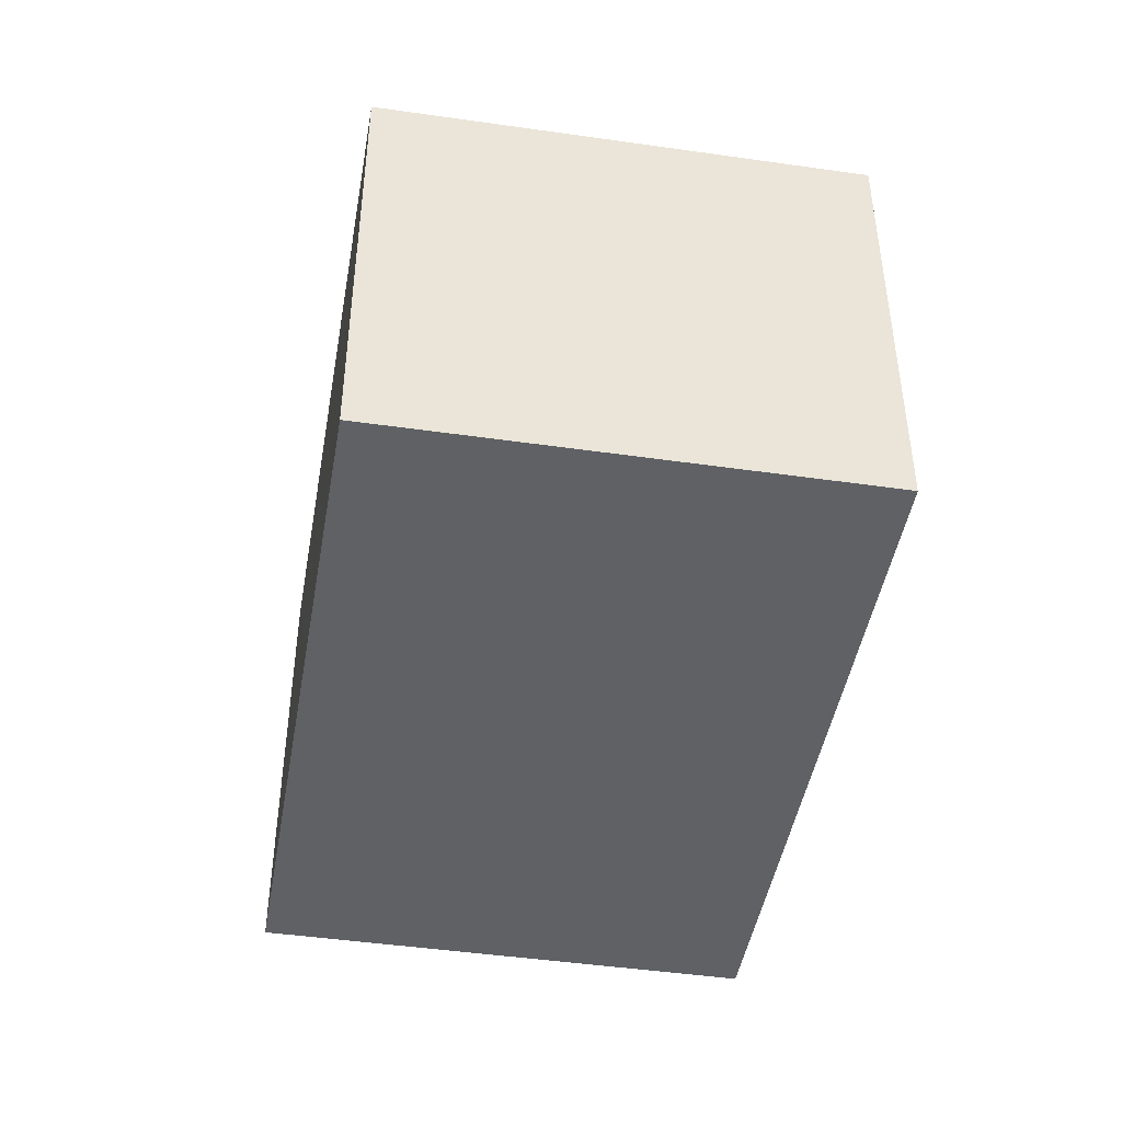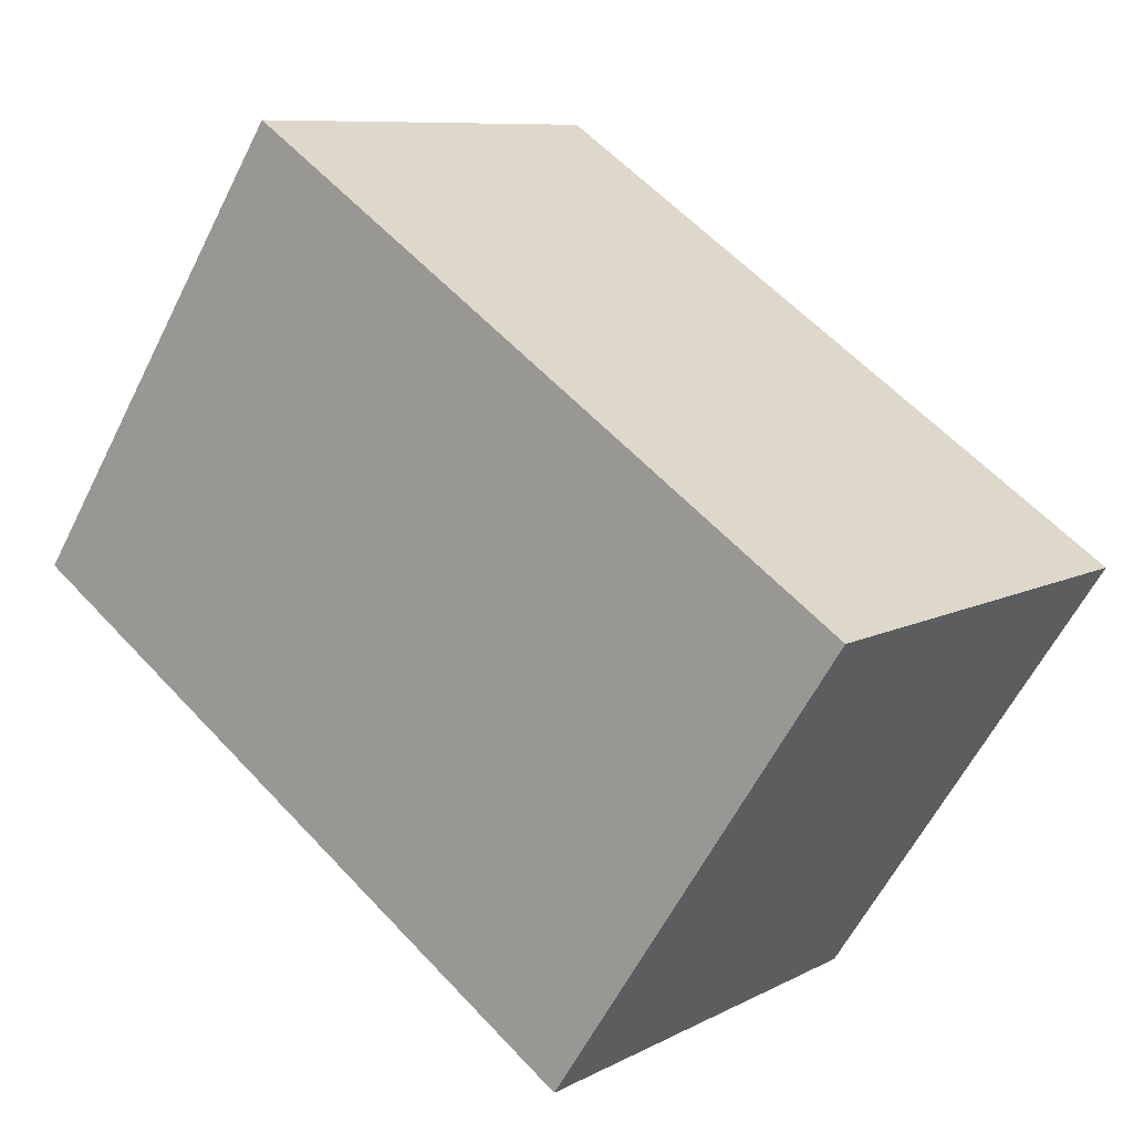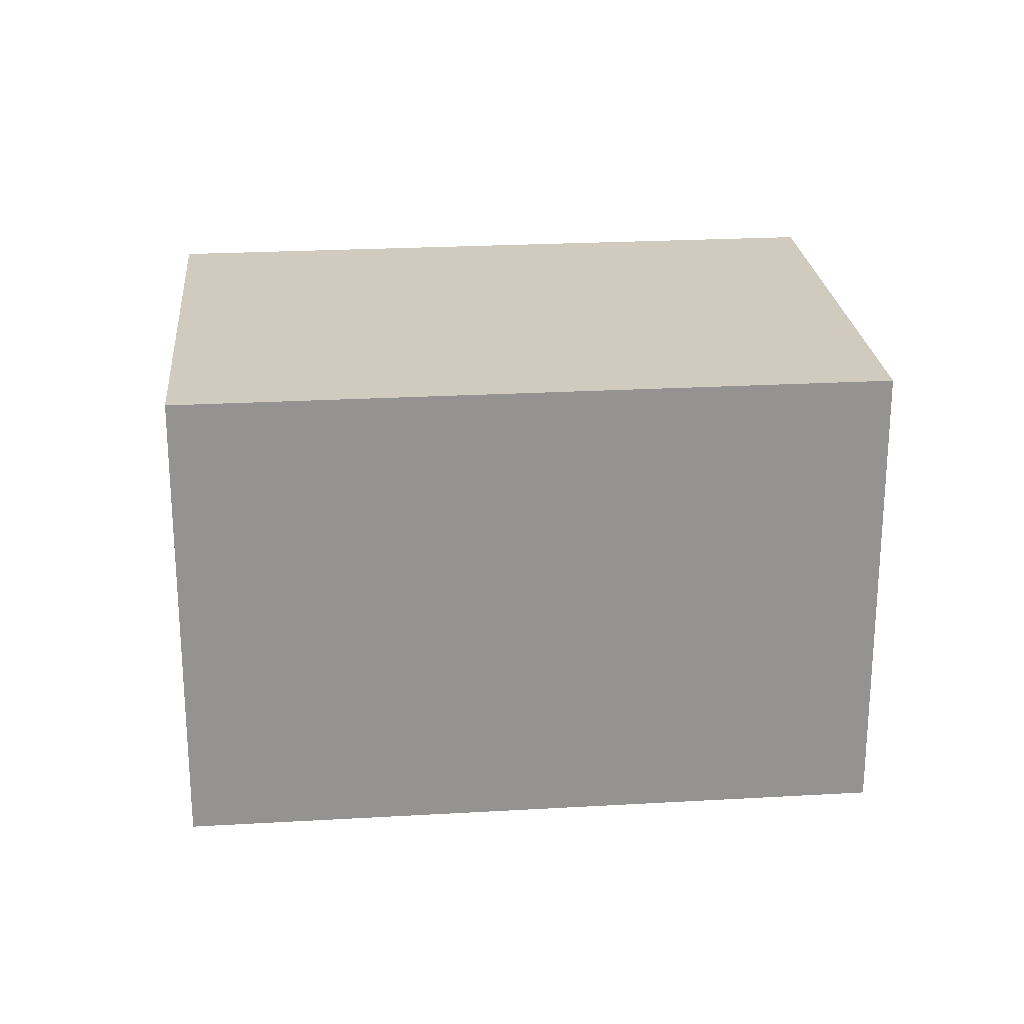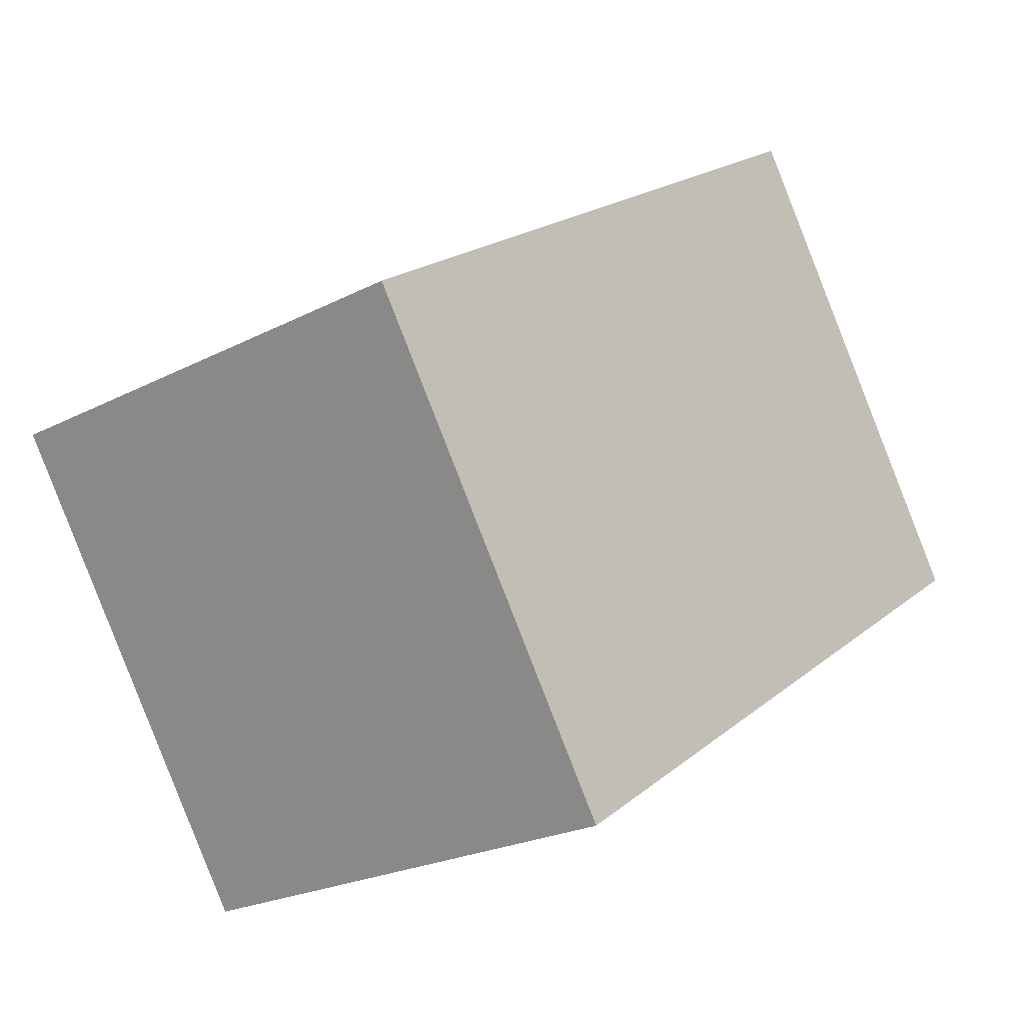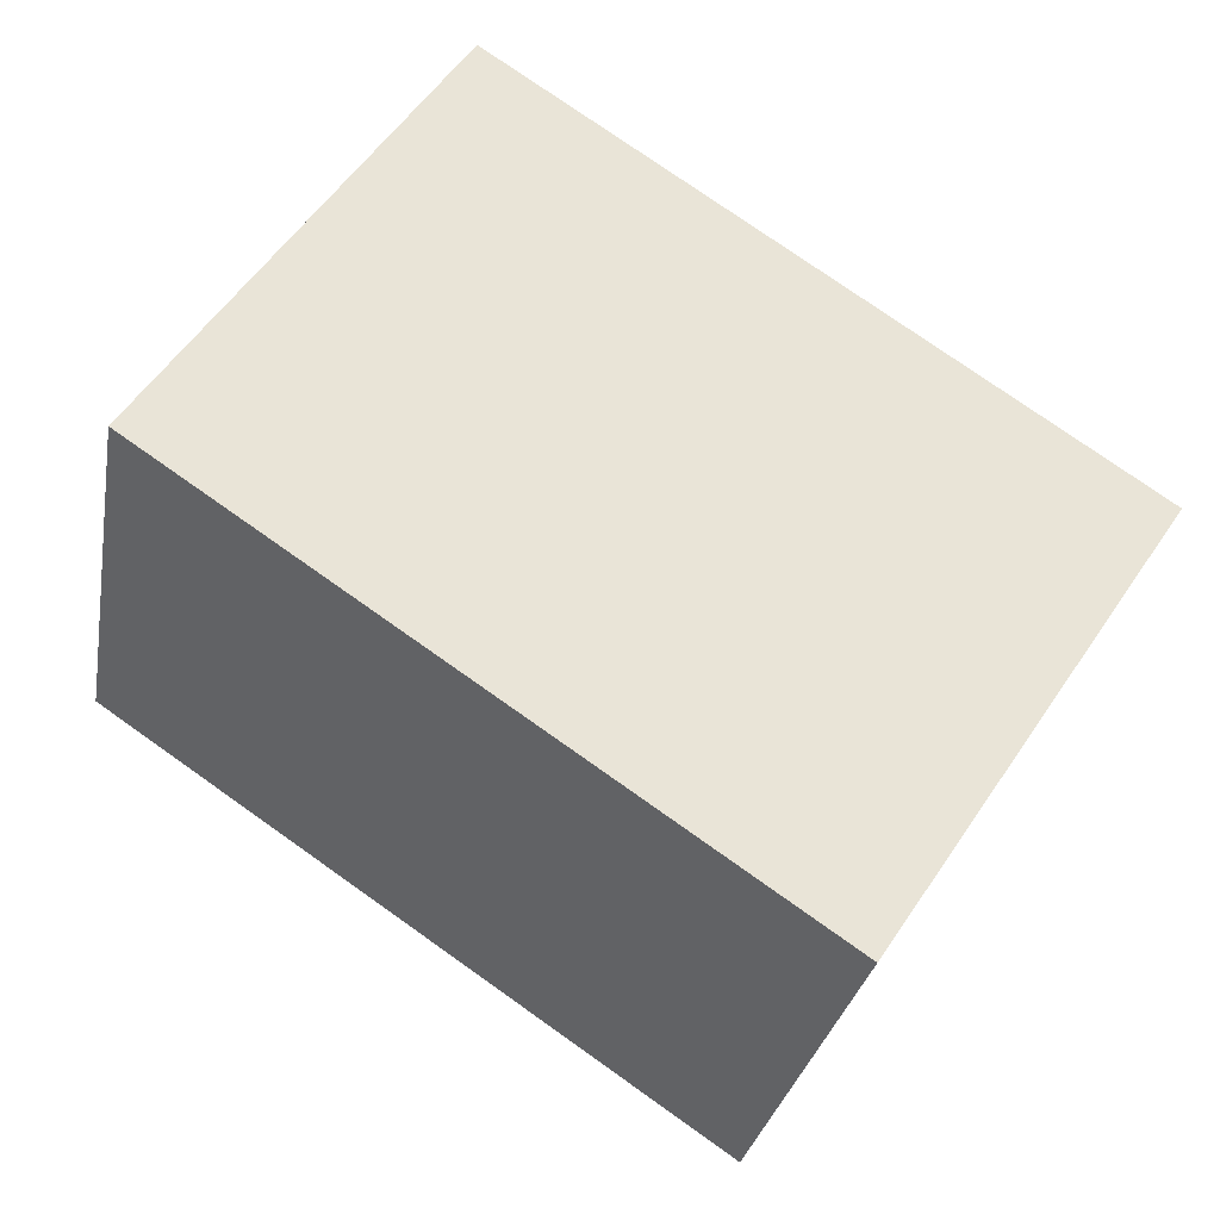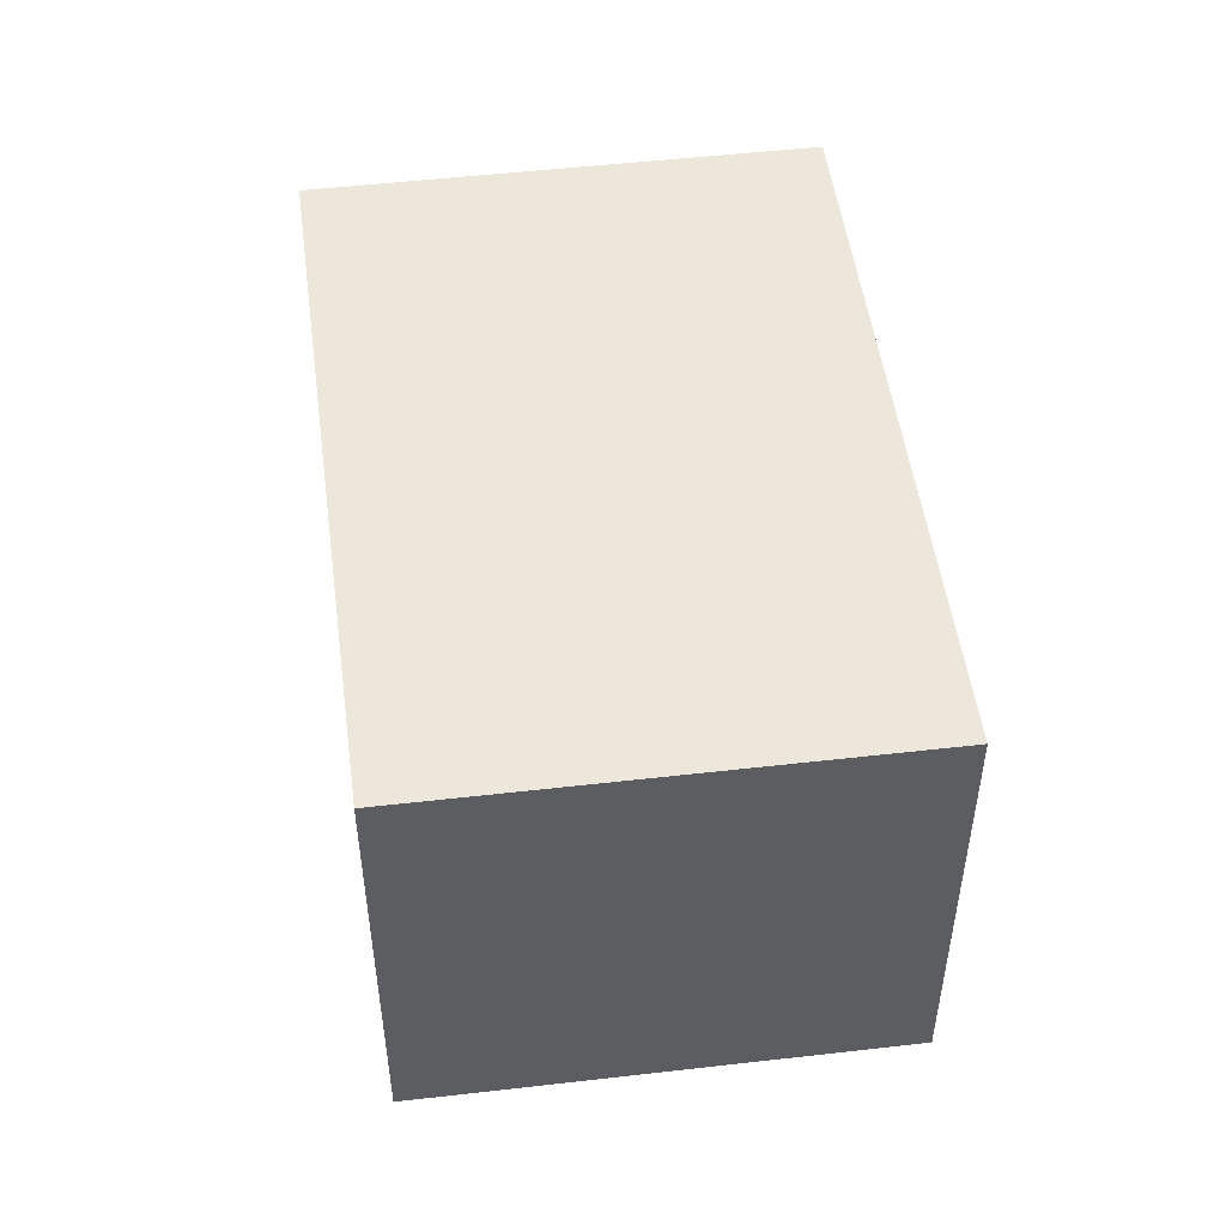
<metadata>
{"format":"obj","ext":"obj","renderer":"f3d","projection":"perspective","resolution":1024,"background":"white","views":[{"elev":-46.0,"azim":114.2,"up":"+Y"},{"elev":8.8,"azim":35.9,"up":"+Z"},{"elev":23.5,"azim":28.5,"up":"+Y"},{"elev":-23.0,"azim":131.4,"up":"+Z"},{"elev":-29.0,"azim":-10.1,"up":"+Z"},{"elev":51.1,"azim":116.4,"up":"+Y"}]}
</metadata>
<code>
v  0 1.599 9.791e-17
v  2.95 1.599 0.06
v  2.01 1.599 -1.36
v  0.94 1.599 1.42
v  2.01 8.328e-17 -1.36
v  0 0 0
v  0.94 -8.695e-17 1.42
v  2.95 -3.674e-18 0.06
g defaultobject
f 1 2 3
f 2 1 4
f 5 1 3
f 1 5 6
f 6 4 1
f 4 6 7
f 7 2 4
f 2 7 8
f 8 3 2
f 3 8 5
f 8 6 5
f 6 8 7

</code>
